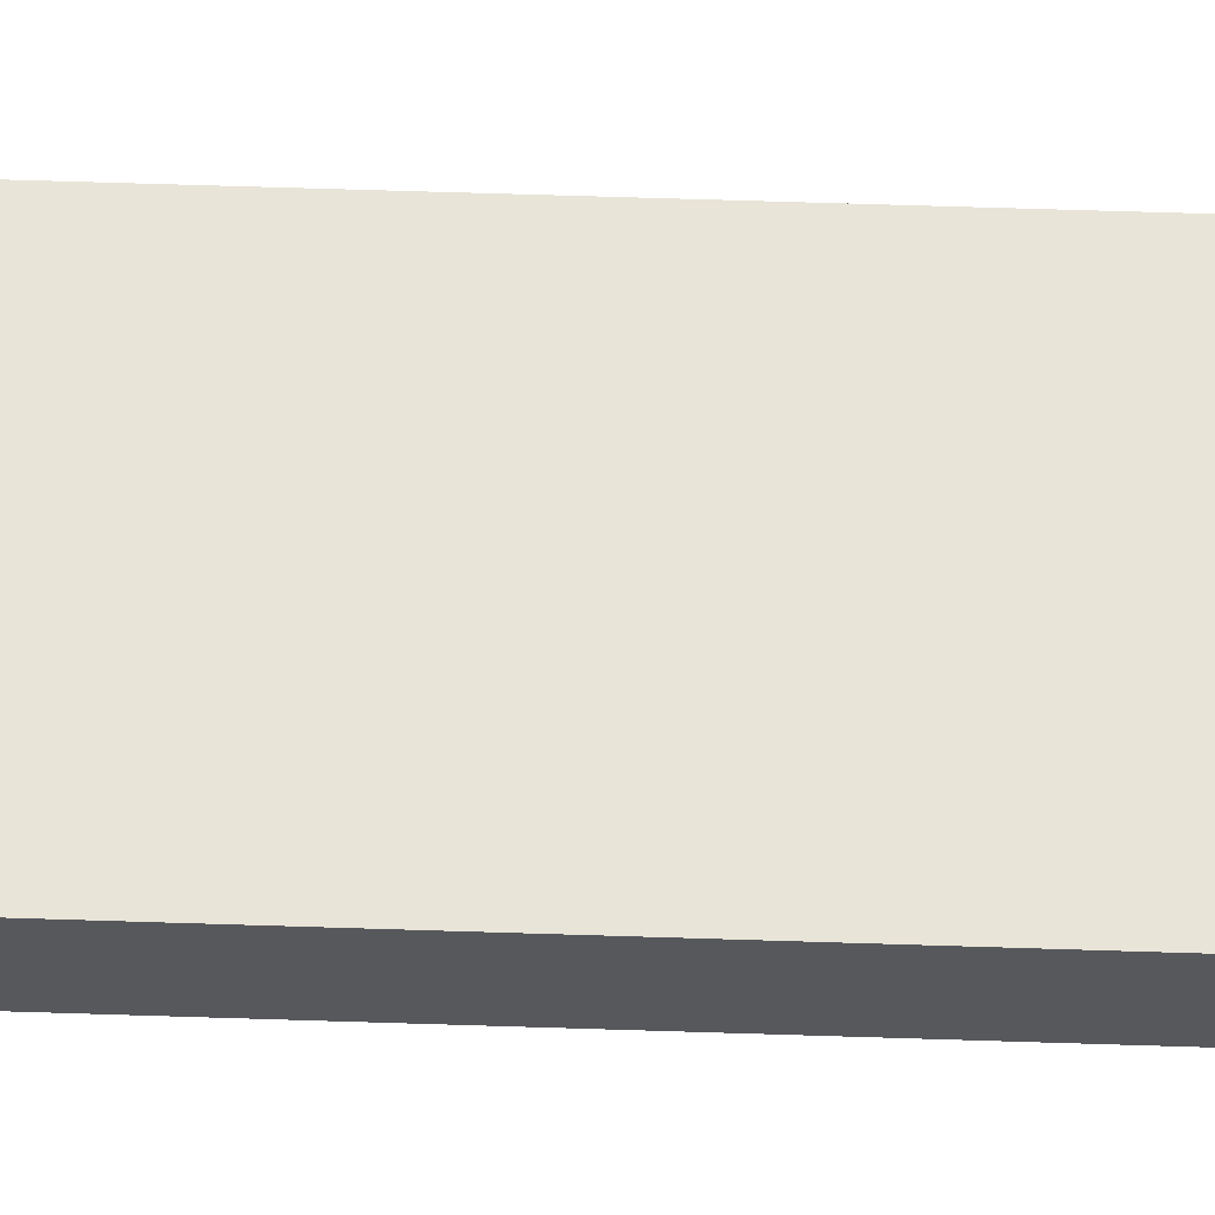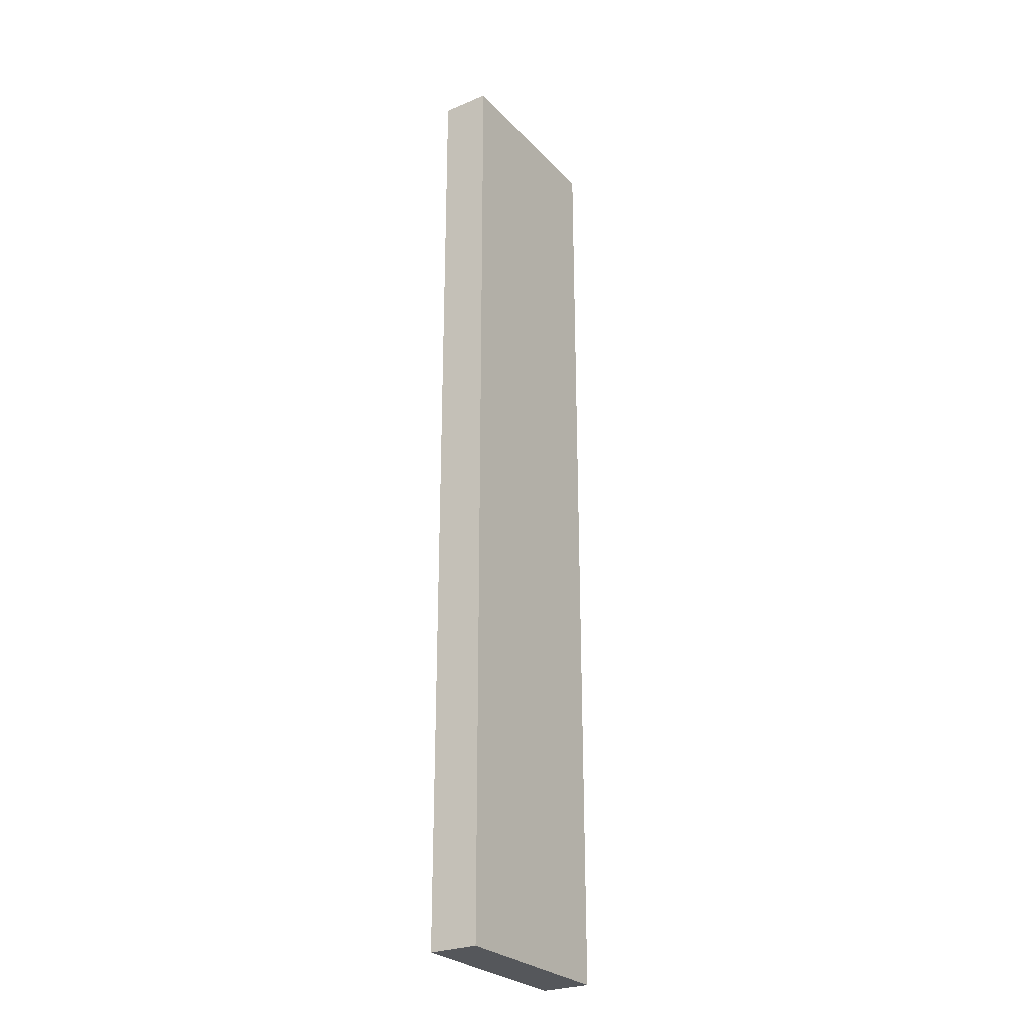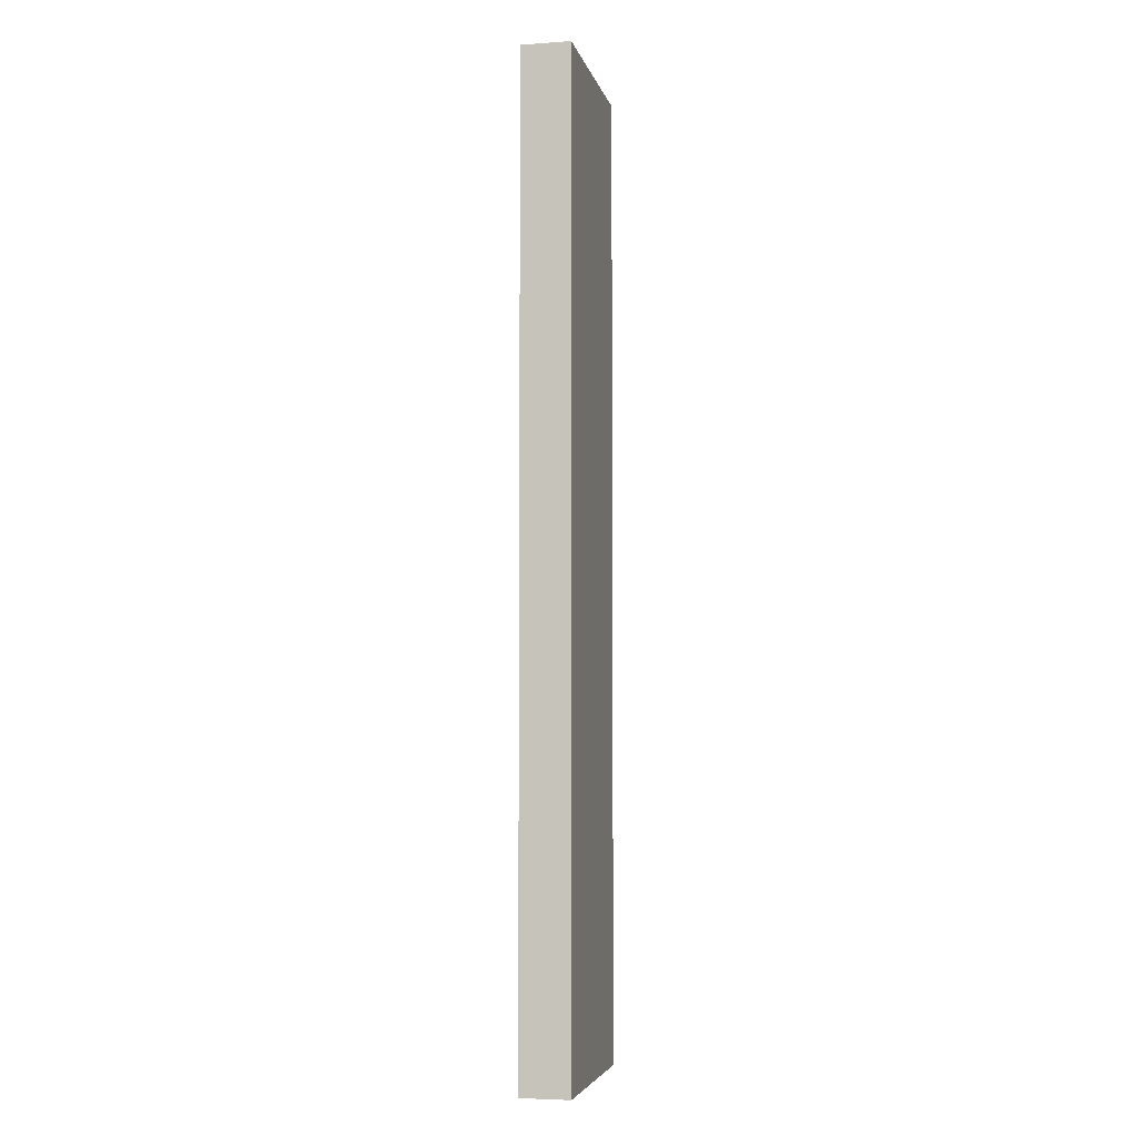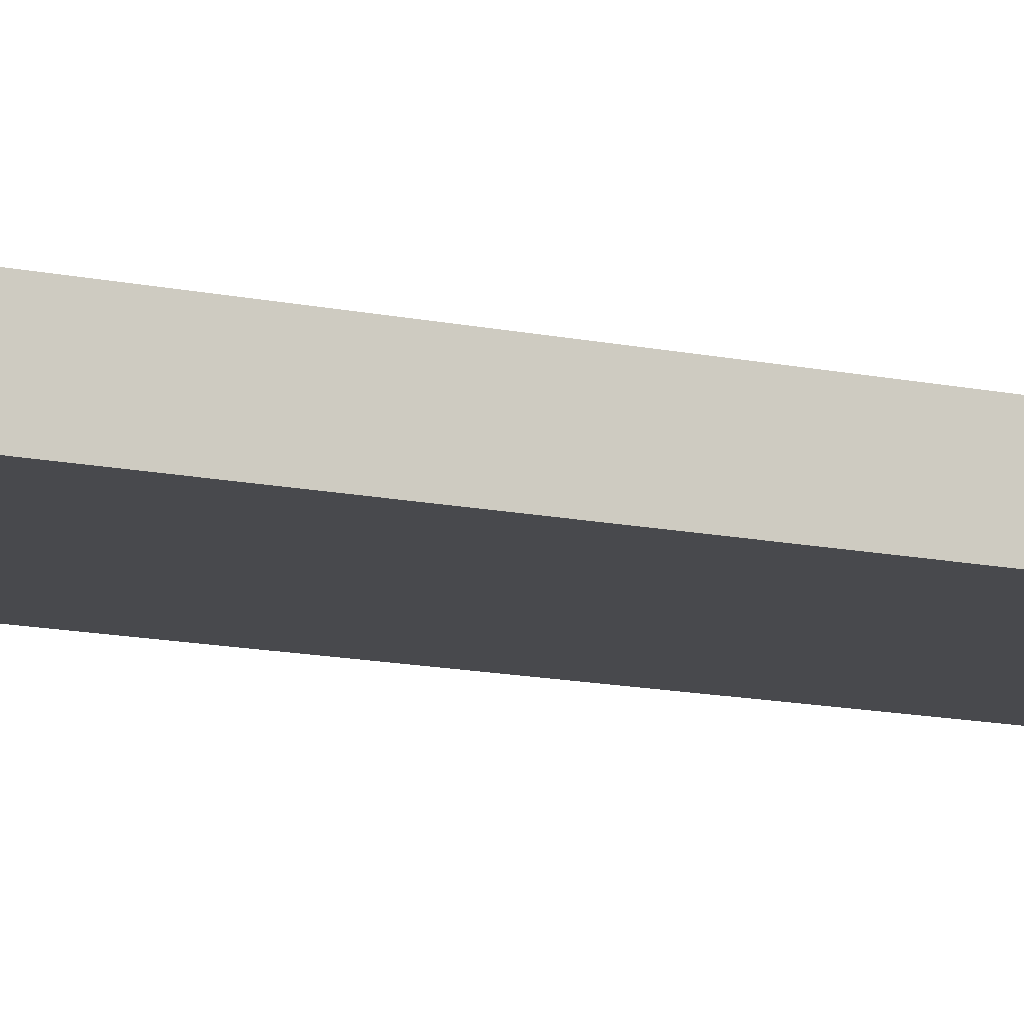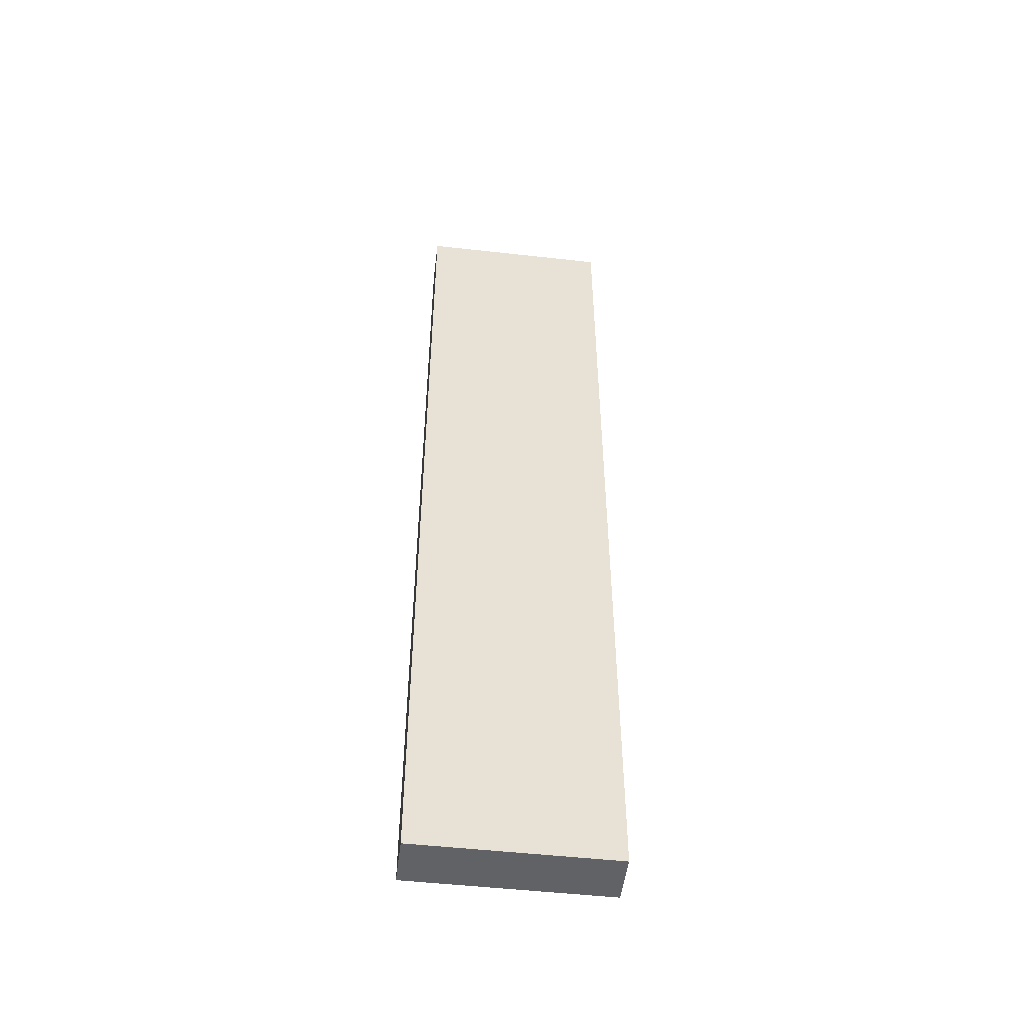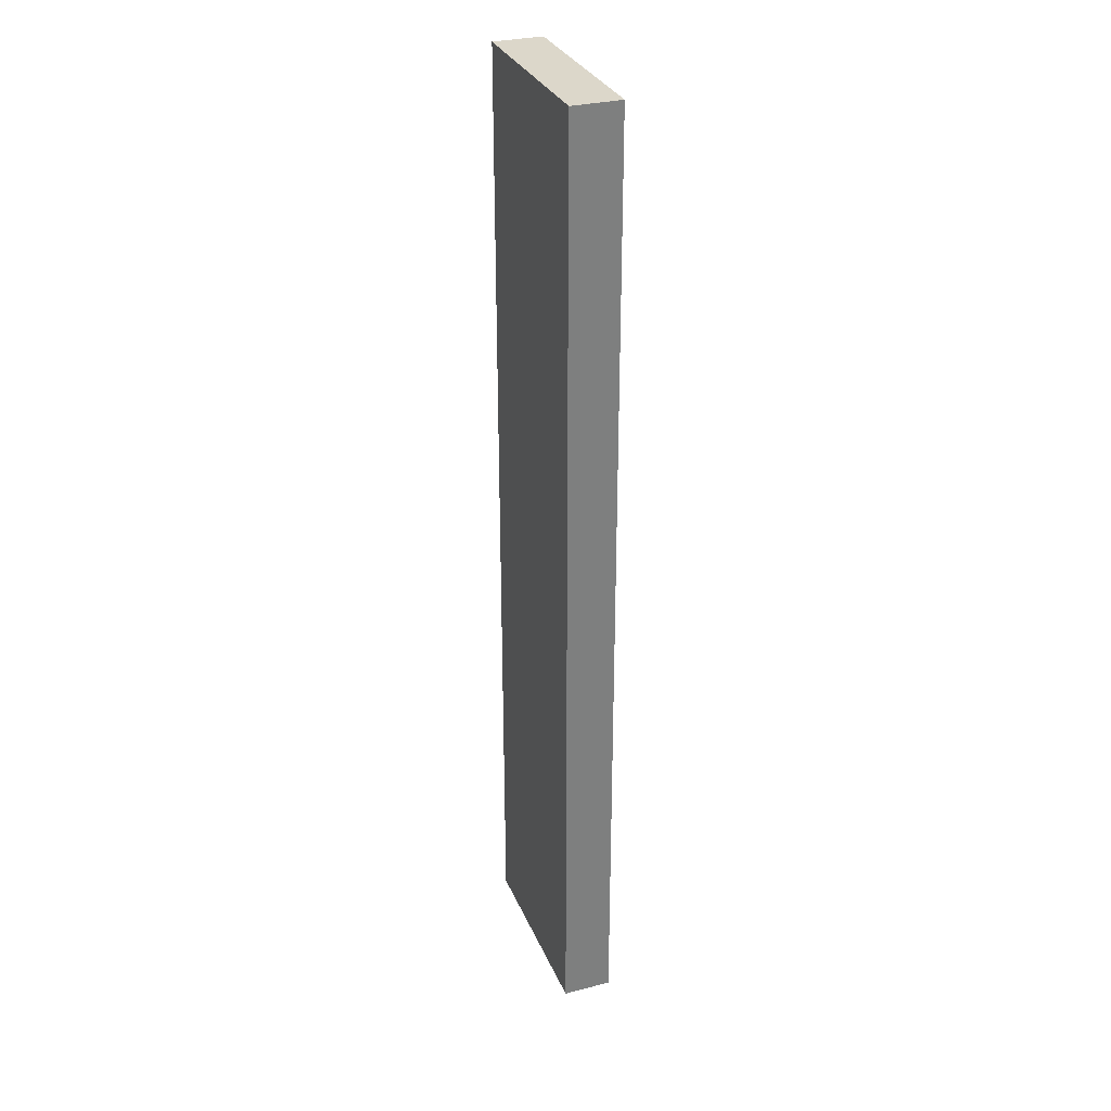
<metadata>
{"format":"obj","ext":"obj","renderer":"f3d","projection":"perspective","resolution":1024,"background":"white","views":[{"elev":61.4,"azim":91.9,"up":"+Z"},{"elev":-26.8,"azim":123.0,"up":"+Y"},{"elev":-4.9,"azim":-77.7,"up":"+Y"},{"elev":-12.5,"azim":62.7,"up":"+Z"},{"elev":-50.5,"azim":173.0,"up":"+Y"},{"elev":30.8,"azim":-110.2,"up":"+Y"}]}
</metadata>
<code>
o Cube
v -1 4.95 0.25
v -1 -4.95 0.25
v -1 4.95 -0.25
v -1 -4.95 -0.25
v 1 4.95 0.25
v 1 -4.95 0.25
v 1 4.95 -0.25
v 1 -4.95 -0.25
f 3 2 1
f 7 4 3
f 5 8 7
f 1 6 5
f 1 7 3
f 6 4 8
f 3 4 2
f 7 8 4
f 5 6 8
f 1 2 6
f 1 5 7
f 6 2 4

</code>
